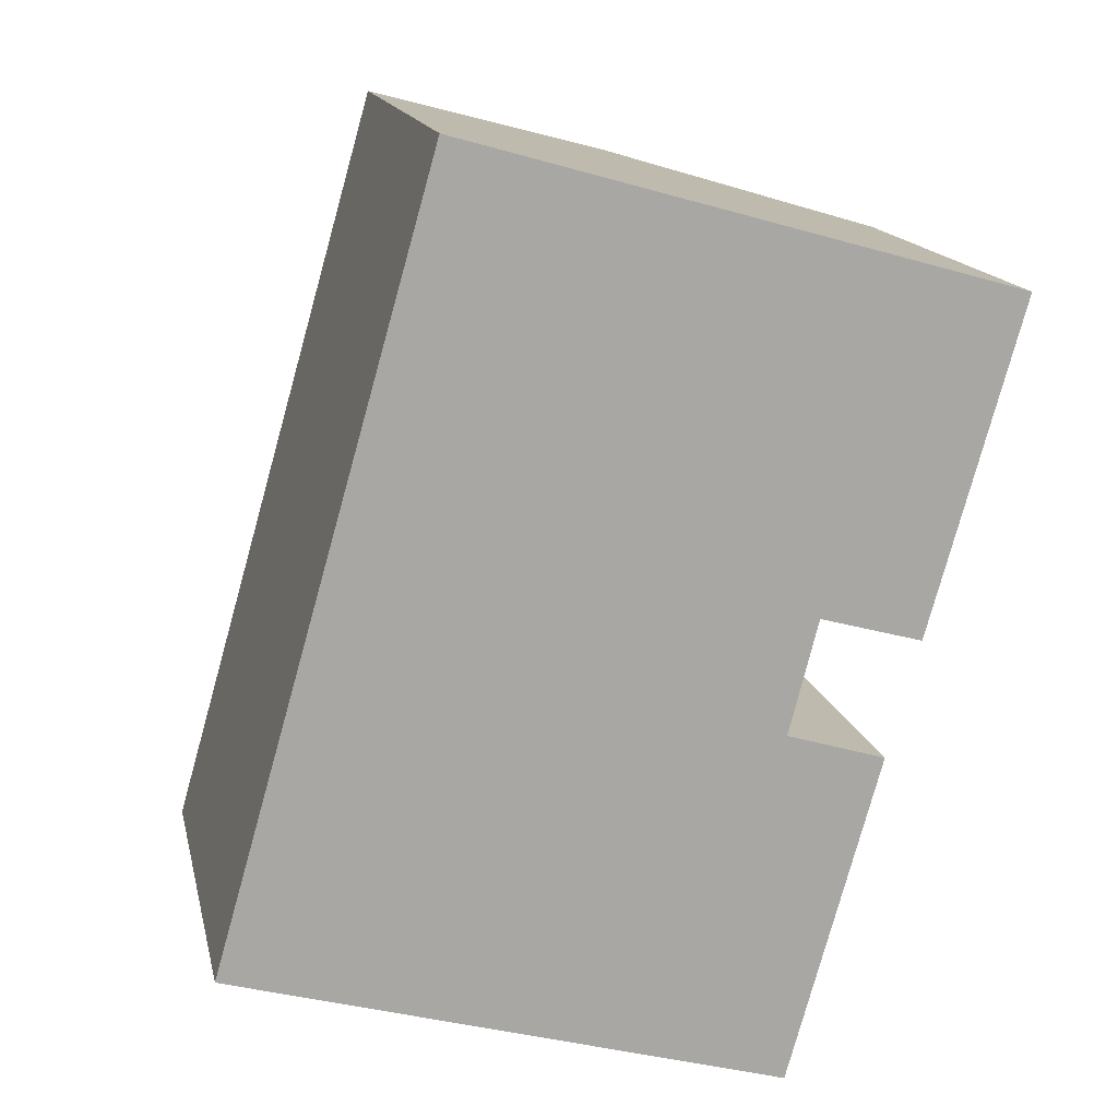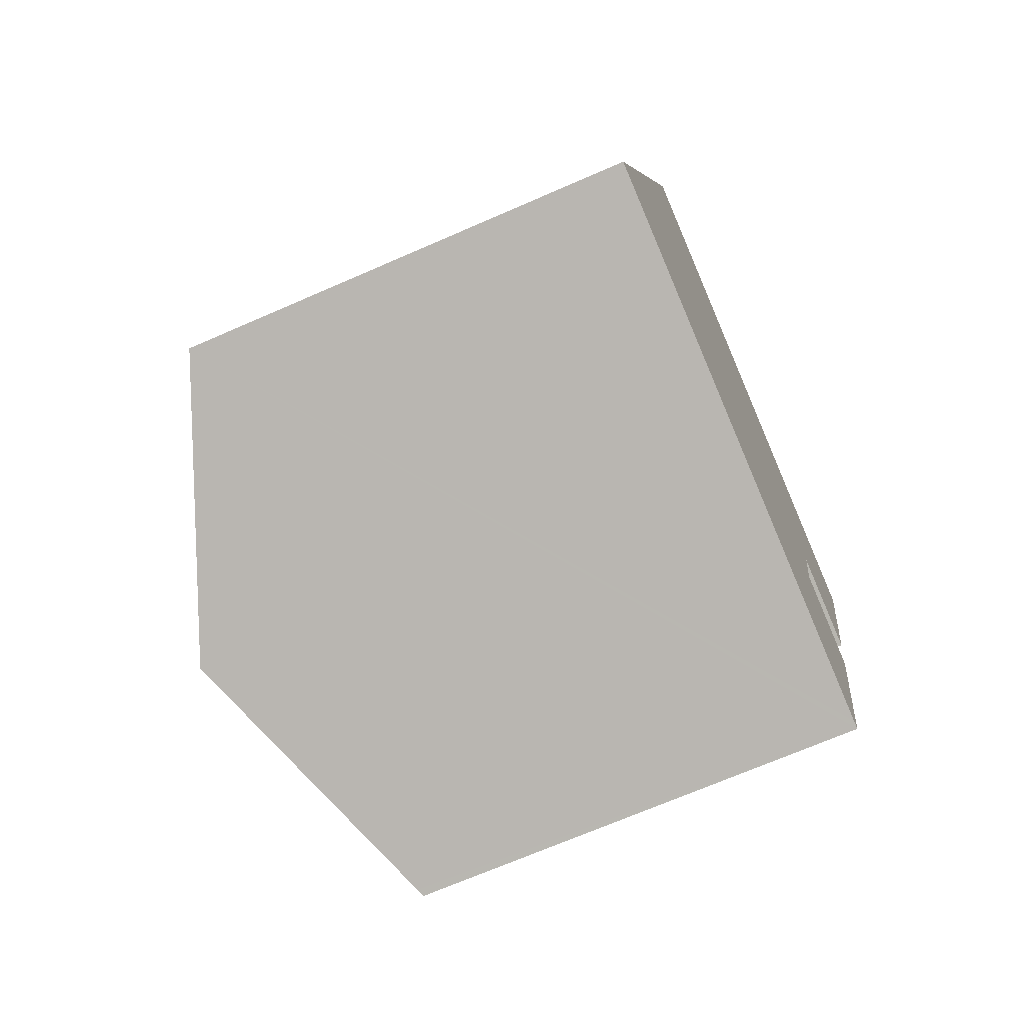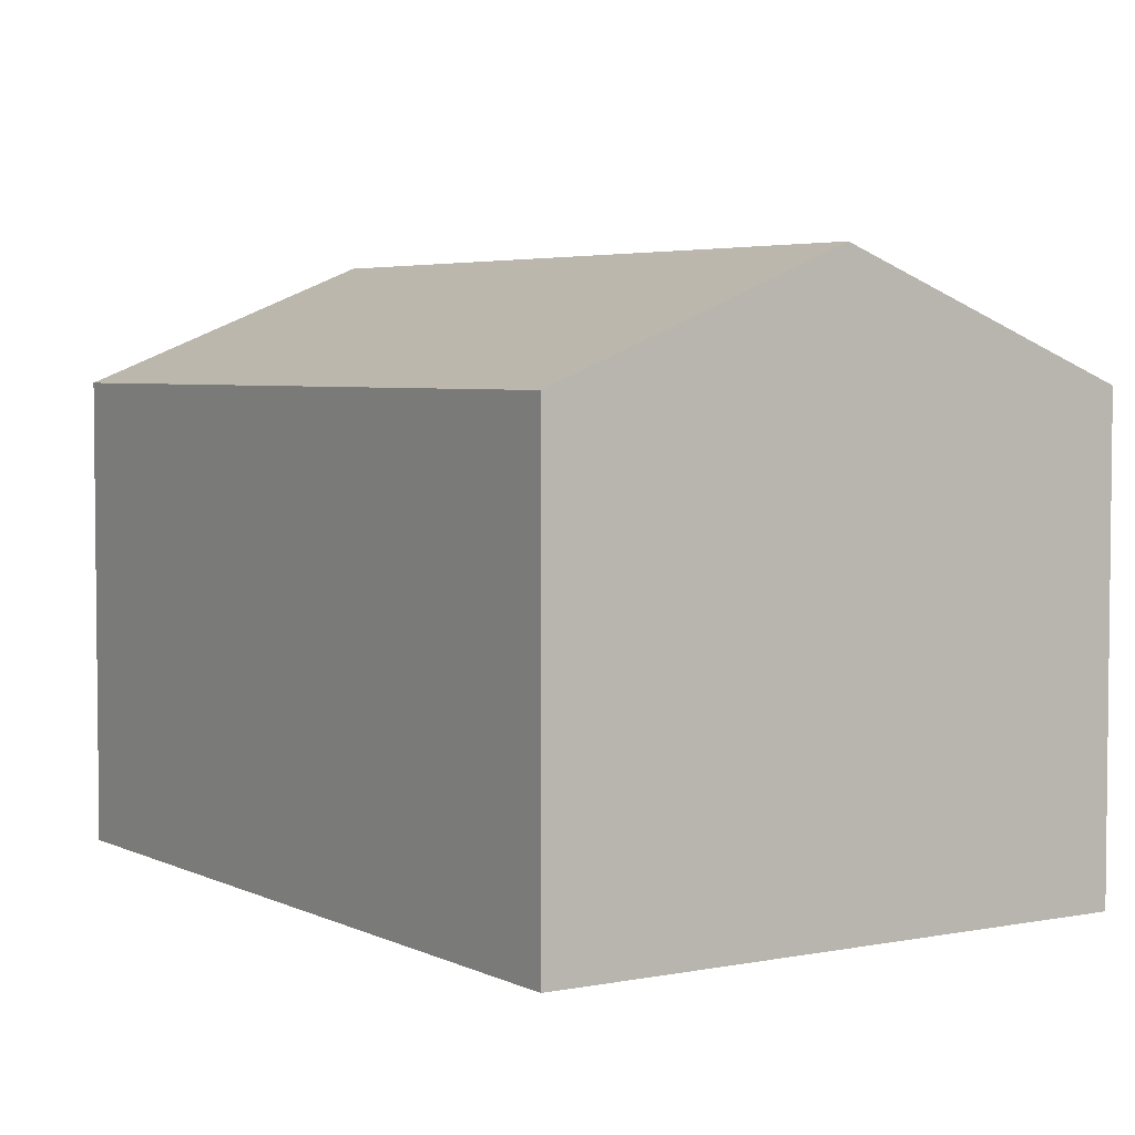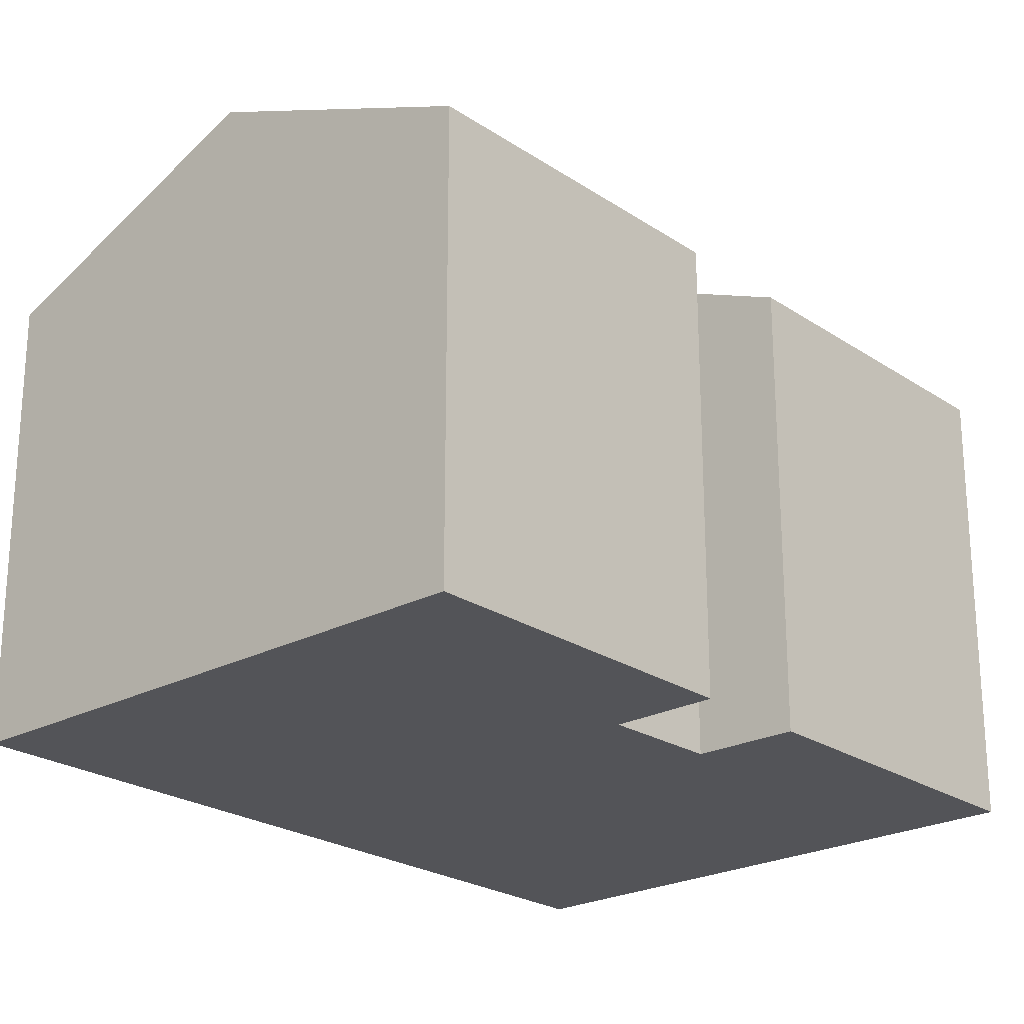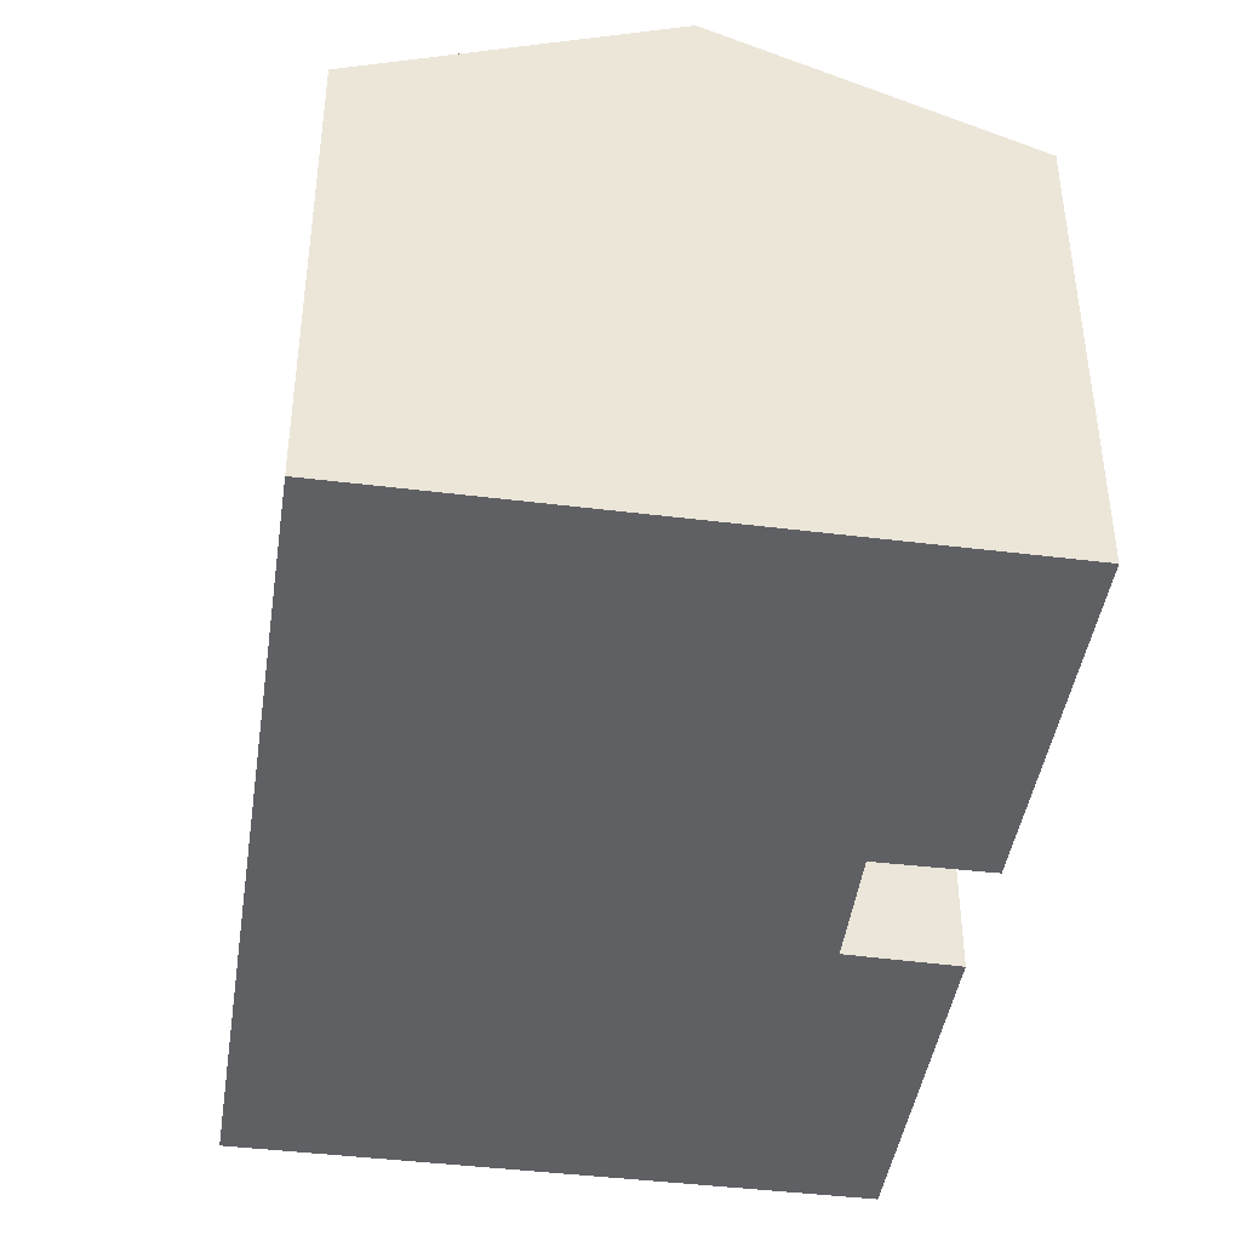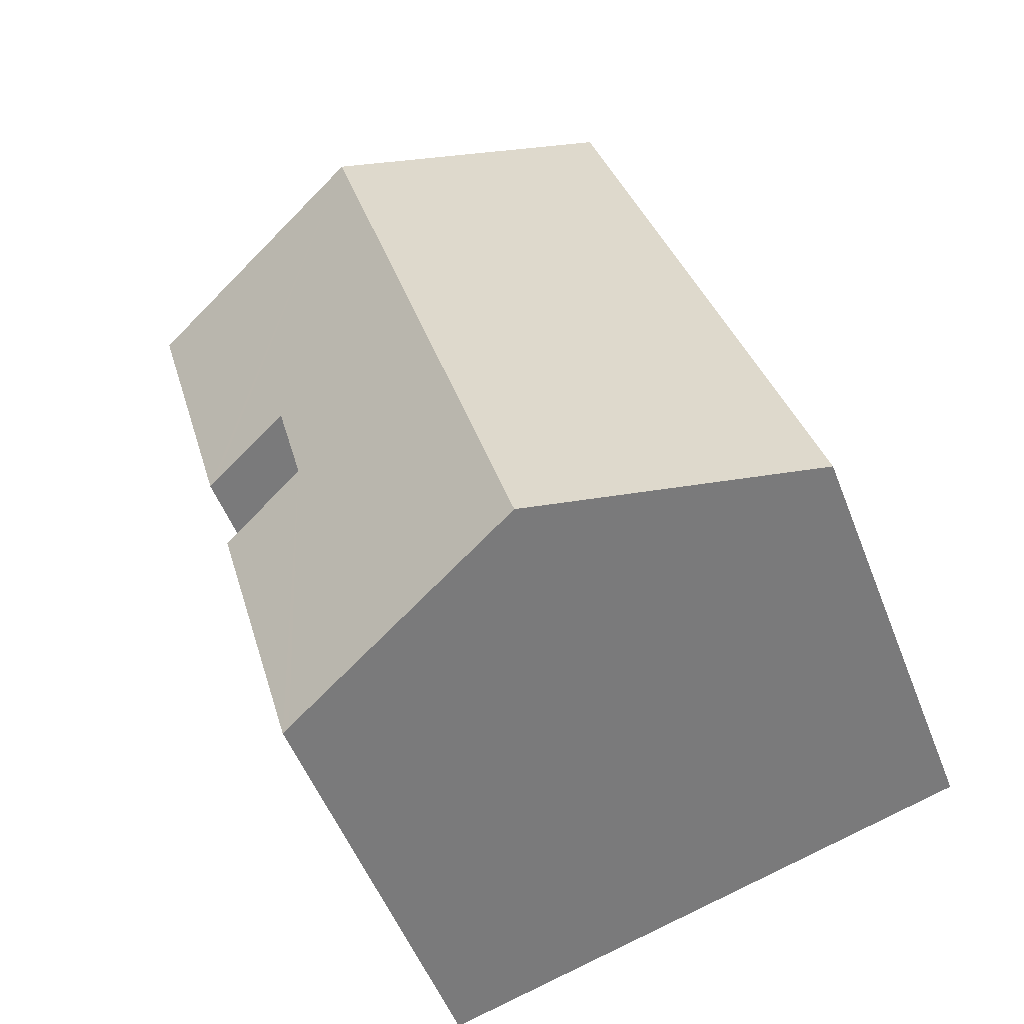
<metadata>
{"format":"obj","ext":"obj","renderer":"f3d","projection":"perspective","resolution":1024,"background":"white","views":[{"elev":15.3,"azim":-12.1,"up":"+Z"},{"elev":-68.9,"azim":-66.3,"up":"+Z"},{"elev":4.2,"azim":-17.3,"up":"+Y"},{"elev":-23.5,"azim":57.6,"up":"+Y"},{"elev":-43.3,"azim":7.4,"up":"+Y"},{"elev":-52.3,"azim":-159.2,"up":"+Z"}]}
</metadata>
<code>
v  6.142 12.52 -1.736
v  4.893 9.958 17.18
v  11.03 12.52 15.44
v  0 9.958 6.098e-16
v  12.27 9.963 -3.468
v  14.16 10.04 3.856
v  14.33 9.969 3.807
v  12.14 10.88 4.466
v  15.06 9.968 6.37
v  16.97 10.04 13.76
v  17.14 9.972 13.71
v  14.89 10.04 6.417
v  12.8 10.91 6.991
v  12.1 10.03 -3.42
v  14.33 -2.331e-16 3.807
v  12.27 2.124e-16 -3.468
v  17.14 -8.396e-16 13.71
v  15.06 -3.9e-16 6.37
v  12.8 -4.281e-16 6.991
v  12.14 -2.735e-16 4.466
v  12.1 2.094e-16 -3.42
v  0 0 0
v  6.142 1.063e-16 -1.736
v  14.89 -3.929e-16 6.417
v  4.893 -1.052e-15 17.18
v  11.03 -9.454e-16 15.44
v  16.97 -8.425e-16 13.76
v  14.16 -2.361e-16 3.856
g defaultobject
f 1 2 3
f 2 1 4
f 5 6 7
f 6 5 8
f 9 10 11
f 10 9 3
f 3 9 12
f 3 12 13
f 3 13 1
f 1 13 8
f 1 8 14
f 14 8 5
f 15 5 7
f 5 15 16
f 17 9 11
f 9 17 18
f 19 8 13
f 8 19 20
f 16 14 5
f 14 16 1
f 1 16 4
f 4 16 21
f 4 21 22
f 22 21 23
f 12 19 13
f 19 12 9
f 19 9 18
f 19 18 24
f 22 2 4
f 2 22 25
f 25 3 2
f 3 25 10
f 10 25 26
f 10 26 11
f 11 26 17
f 17 26 27
f 20 6 8
f 6 20 7
f 7 20 15
f 15 20 28
f 15 21 16
f 17 27 18
f 26 18 27
f 25 18 26
f 24 18 25
f 19 24 25
f 22 19 25
f 20 19 22
f 28 20 22
f 15 28 22
f 21 15 22
f 23 21 22

</code>
